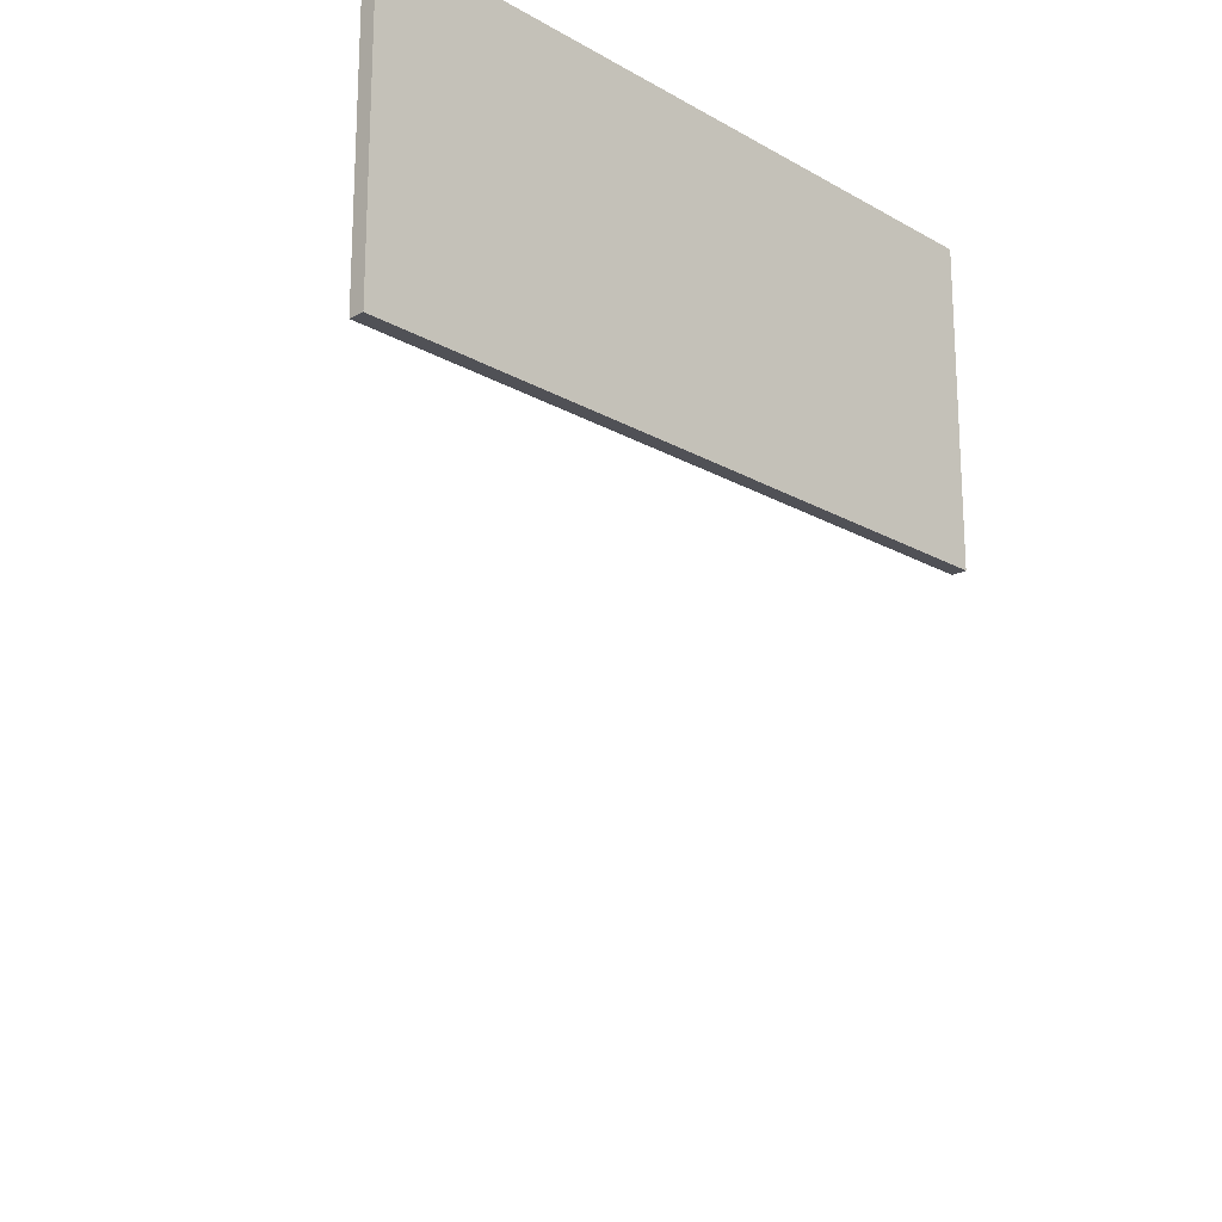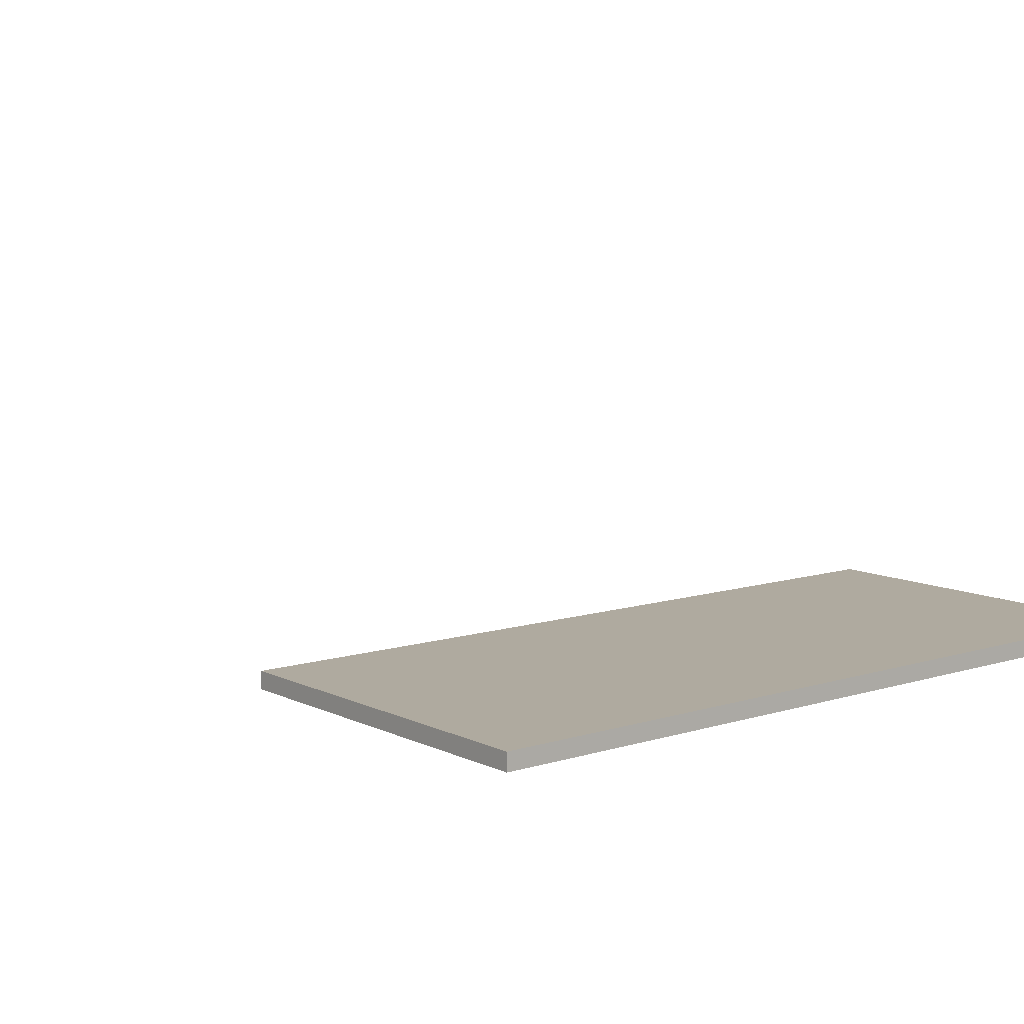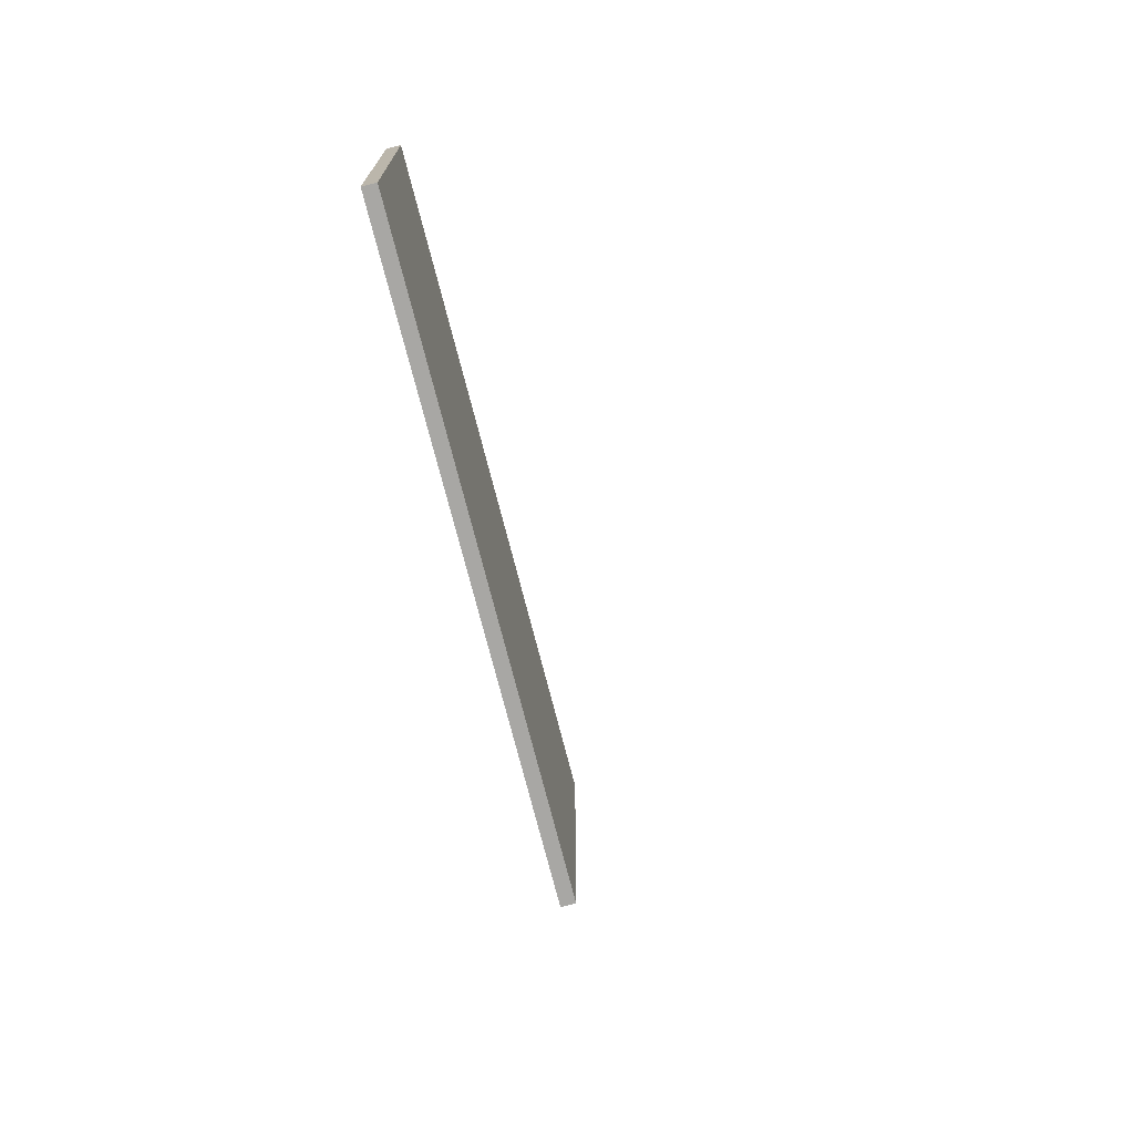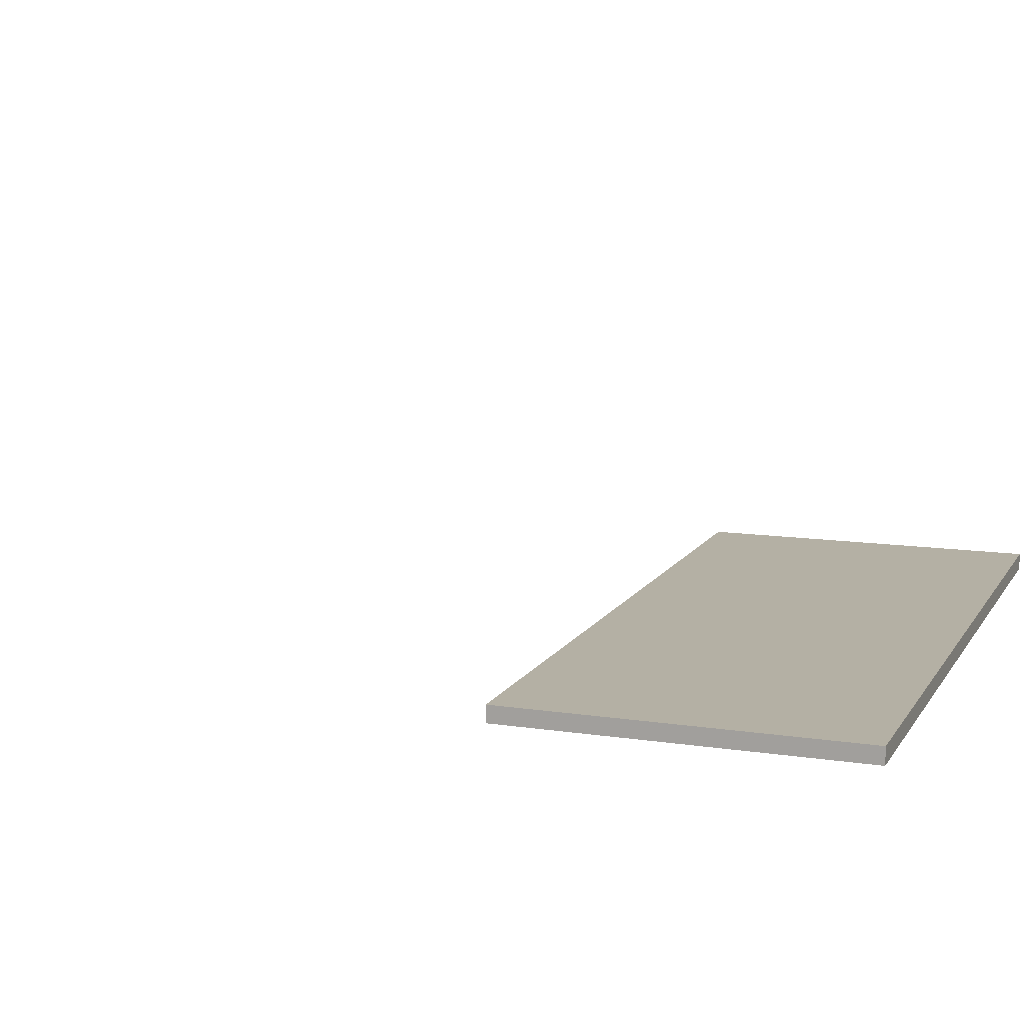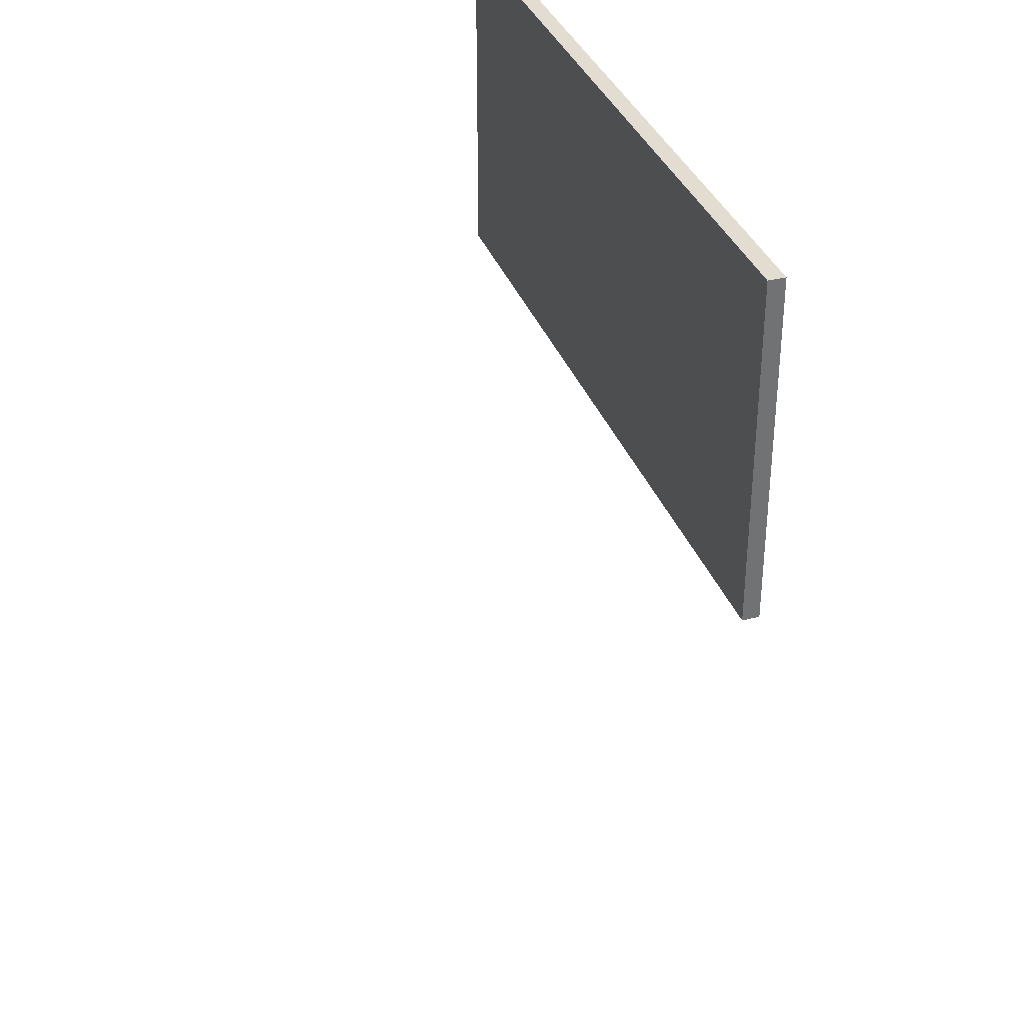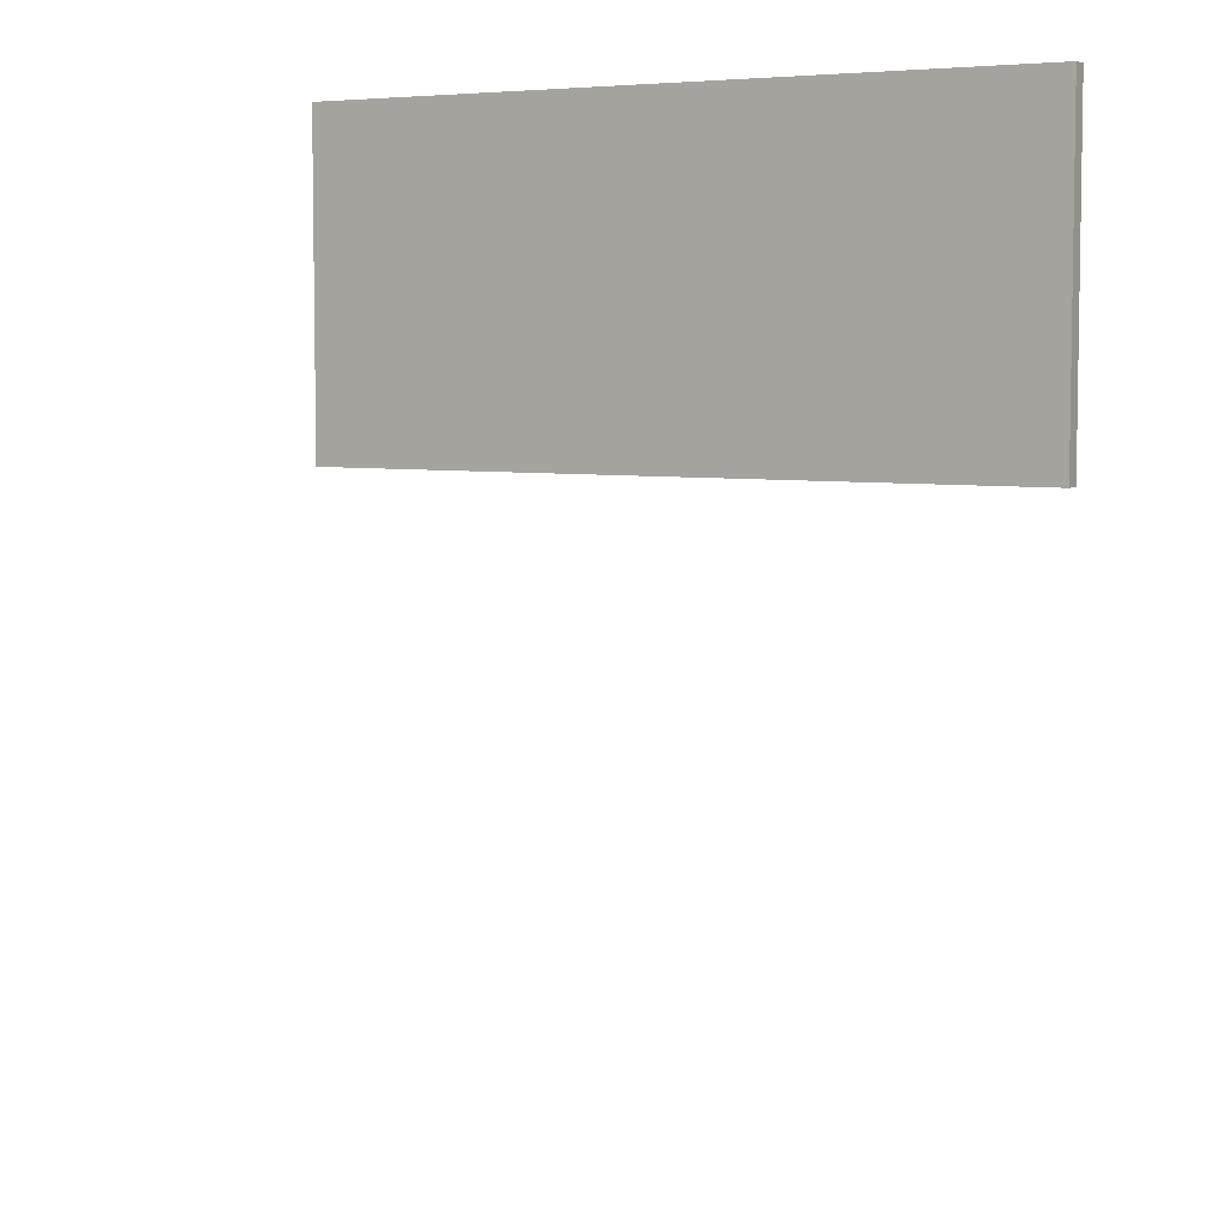
<metadata>
{"format":"obj","ext":"obj","renderer":"f3d","projection":"perspective","resolution":1024,"background":"white","views":[{"elev":-20.5,"azim":-45.8,"up":"+Z"},{"elev":9.4,"azim":-39.1,"up":"+Y"},{"elev":-74.6,"azim":104.4,"up":"+Z"},{"elev":11.5,"azim":-69.8,"up":"+Y"},{"elev":35.2,"azim":-108.7,"up":"+Z"},{"elev":5.8,"azim":-150.3,"up":"+Z"}]}
</metadata>
<code>
o FridgeDrawer1_26_FridgeDrawer1E2_2_GeomSubset_4
v 0.006235 0.3097 -0.9404
v 0.006227 0.3097 -0.9404
v 0.006235 0.3097 -0.9404
v 0.006227 0.3097 -0.9404
v 0.006235 0.3097 -0.9404
v 0.006227 0.3097 -0.9404
v 0.006235 0.3097 -0.9404
v 0.006227 0.3097 -0.9404
v 0.006235 0.3097 -0.9404
v 0.006227 0.3097 -0.9404
v 0.006235 0.3097 -0.9404
v 0.006227 0.3097 -0.9404
v 0.006235 0.3097 -0.9404
v 0.006227 0.3097 -0.9404
v 0.006235 0.3097 -0.9404
v 0.006227 0.3097 -0.9404
v 0.006235 0.3097 -0.9404
v 0.006227 0.3097 -0.9404
v 0.006235 0.3097 -0.9404
v 0.006227 0.3097 -0.9404
v 0.006235 0.3097 -0.9404
v 0.006227 0.3097 -0.9404
v 0.006235 0.3097 -0.9404
v 0.006227 0.3097 -0.9404
v 0.006235 0.3097 -0.9404
v 0.006227 0.3097 -0.9404
v 0.006235 0.3097 -0.9404
v 0.006227 0.3097 -0.9404
v -0.3311 0.1272 -0.4365
v 0.3326 0.1272 -0.4365
v -0.3311 0.1272 -0.1347
v 0.3326 0.1272 -0.1347
v -0.3311 0.1417 -0.1347
v 0.3326 0.1417 -0.1347
v -0.3311 0.1417 -0.4365
v 0.3326 0.1417 -0.4365
v 0.3406 0.1212 -0.1742
v 0.3402 0.1184 -0.1743
v 0.338 0.1202 -0.1765
v 0.2693 0.1002 -0.1765
v 0.2699 0.09813 -0.1742
v 0.338 0.1202 -0.1459
v 0.3401 0.1184 -0.1481
v 0.3406 0.1212 -0.1481
v 0.2693 0.1002 -0.1459
v 0.2699 0.09813 -0.1482
v 0.3335 0.1247 -0.1483
v 0.3348 0.1229 -0.1459
v 0.3367 0.1241 -0.1483
v 0.2678 0.1066 -0.1459
v 0.2674 0.1087 -0.1482
v 0.3348 0.1229 -0.1765
v 0.3335 0.1247 -0.1741
v 0.3367 0.1241 -0.1741
v 0.2674 0.1087 -0.1742
v 0.2678 0.1066 -0.1765
v 0.006231 0.0647 -0.1482
v 0.006231 0.06683 -0.1459
v 0.1271 0.07147 -0.1459
v 0.1274 0.06936 -0.1482
v 0.006231 0.0825 -0.1459
v 0.006231 0.08462 -0.1482
v 0.1274 0.08782 -0.1482
v 0.1276 0.0857 -0.1459
v 0.006231 0.08462 -0.1742
v 0.006231 0.0825 -0.1765
v 0.1276 0.0857 -0.1765
v 0.1274 0.08782 -0.1742
v 0.006231 0.06683 -0.1765
v 0.006231 0.0647 -0.1742
v 0.1274 0.06936 -0.1742
v 0.1271 0.07147 -0.1765
v 0.1975 0.08368 -0.1459
v 0.198 0.0816 -0.1482
v 0.198 0.09624 -0.1482
v 0.1983 0.09415 -0.1459
v 0.1983 0.09415 -0.1765
v 0.198 0.09624 -0.1742
v 0.198 0.0816 -0.1742
v 0.1975 0.08368 -0.1765
v -0.3365 0.1202 -0.1765
v -0.3386 0.1184 -0.1742
v -0.3392 0.1212 -0.1742
v -0.2679 0.1002 -0.1765
v -0.2685 0.09813 -0.1742
v -0.3392 0.1212 -0.1481
v -0.3387 0.1184 -0.148
v -0.3365 0.1202 -0.1459
v -0.2679 0.1002 -0.1459
v -0.2685 0.09813 -0.1482
v -0.3352 0.1241 -0.1483
v -0.3333 0.1229 -0.1459
v -0.332 0.1247 -0.1483
v -0.2664 0.1066 -0.1459
v -0.2659 0.1087 -0.1482
v -0.3352 0.1241 -0.1741
v -0.332 0.1247 -0.1741
v -0.3333 0.1229 -0.1765
v -0.2659 0.1087 -0.1742
v -0.2664 0.1066 -0.1765
v -0.1259 0.06936 -0.1482
v -0.1256 0.07147 -0.1459
v -0.1261 0.0857 -0.1459
v -0.1259 0.08782 -0.1482
v -0.1259 0.08782 -0.1742
v -0.1261 0.0857 -0.1765
v -0.1256 0.07147 -0.1765
v -0.1259 0.06936 -0.1742
v -0.1965 0.0816 -0.1482
v -0.1961 0.08368 -0.1459
v -0.1969 0.09415 -0.1459
v -0.1965 0.09624 -0.1482
v -0.1965 0.09624 -0.1742
v -0.1969 0.09415 -0.1765
v -0.1961 0.08368 -0.1765
v -0.1965 0.0816 -0.1742
v -0.3468 0.1198 -0.4477
v -0.3513 0.1239 -0.4532
v -0.3471 0.1238 -0.4576
v -0.3428 0.1198 -0.4529
v 0.3443 0.1198 -0.4529
v 0.3485 0.1239 -0.4576
v 0.3527 0.1238 -0.4533
v 0.3482 0.1198 -0.4477
v -0.3414 0.3147 -0.1272
v -0.347 0.319 -0.1316
v -0.3513 0.3151 -0.1315
v -0.3468 0.3112 -0.1272
v 0.3482 0.3112 -0.1272
v 0.3527 0.315 -0.1316
v 0.3486 0.319 -0.1315
v 0.3428 0.3147 -0.1272
v -0.3513 0.3149 -0.4531
v -0.3469 0.319 -0.4531
v -0.3469 0.3149 -0.4576
v 0.3484 0.3149 -0.4576
v 0.3484 0.319 -0.4531
v 0.3527 0.3149 -0.4531
v -0.3469 0.1239 -0.1272
v -0.3513 0.1239 -0.1317
v -0.3469 0.1198 -0.1317
v 0.3484 0.1198 -0.1317
v 0.3527 0.1239 -0.1317
v 0.3484 0.1239 -0.1272
v -0.3307 0.1198 -0.4393
v -0.3265 0.1239 -0.4347
v -0.3308 0.1239 -0.4303
v -0.3352 0.1198 -0.4349
v 0.3367 0.1198 -0.4349
v 0.3323 0.1239 -0.4302
v 0.3281 0.1239 -0.4347
v 0.3321 0.1198 -0.4393
v 0.3323 0.1239 -0.1317
v 0.3366 0.1198 -0.1317
v 0.3366 0.1239 -0.1272
v -0.3352 0.1239 -0.1272
v -0.3352 0.1198 -0.1317
v -0.3308 0.1239 -0.1317
v -0.3308 0.2979 -0.1317
v -0.3266 0.302 -0.1316
v -0.3311 0.3061 -0.1272
v -0.3352 0.3017 -0.1272
v 0.3367 0.3017 -0.1272
v 0.3326 0.3061 -0.1272
v 0.328 0.302 -0.1317
v 0.3323 0.2979 -0.1317
v 0.3323 0.2979 -0.4302
v 0.328 0.302 -0.4302
v 0.328 0.2979 -0.4347
v -0.3265 0.2979 -0.4347
v -0.3265 0.302 -0.4302
v -0.3308 0.2979 -0.4302
f 17 18 20 19
f 29 31 32 30
f 31 33 34 32
f 33 35 36 34
f 35 29 30 36
f 30 32 34 36
f 35 33 31 29

</code>
